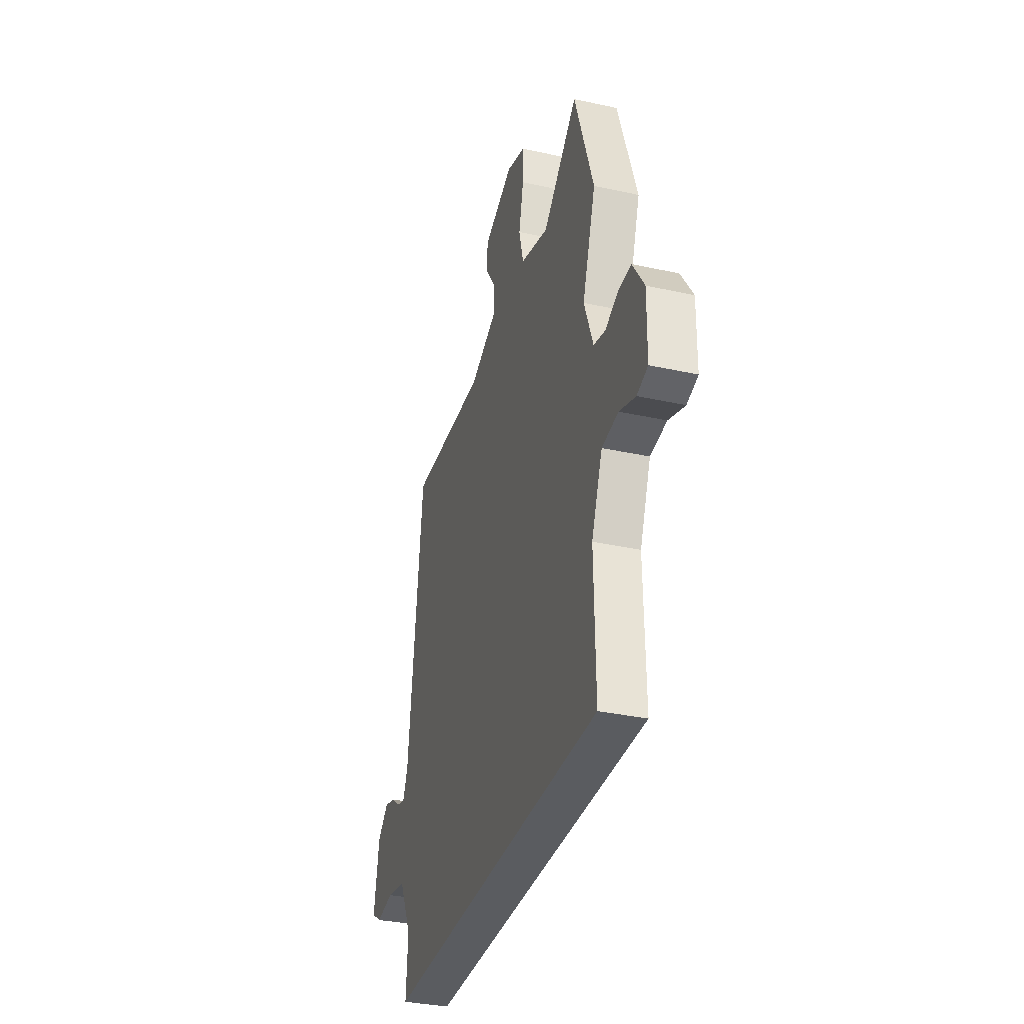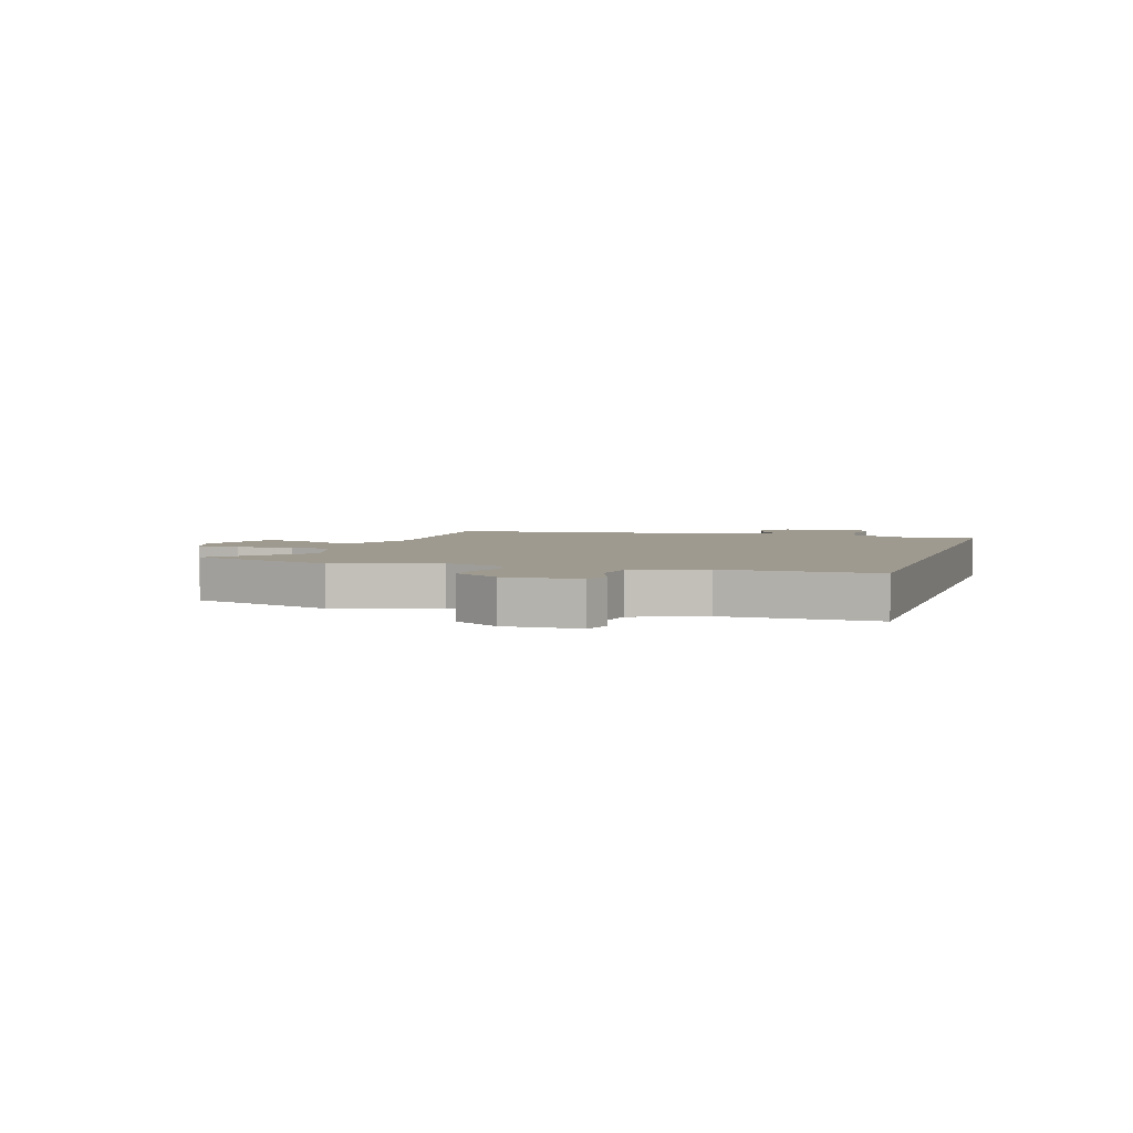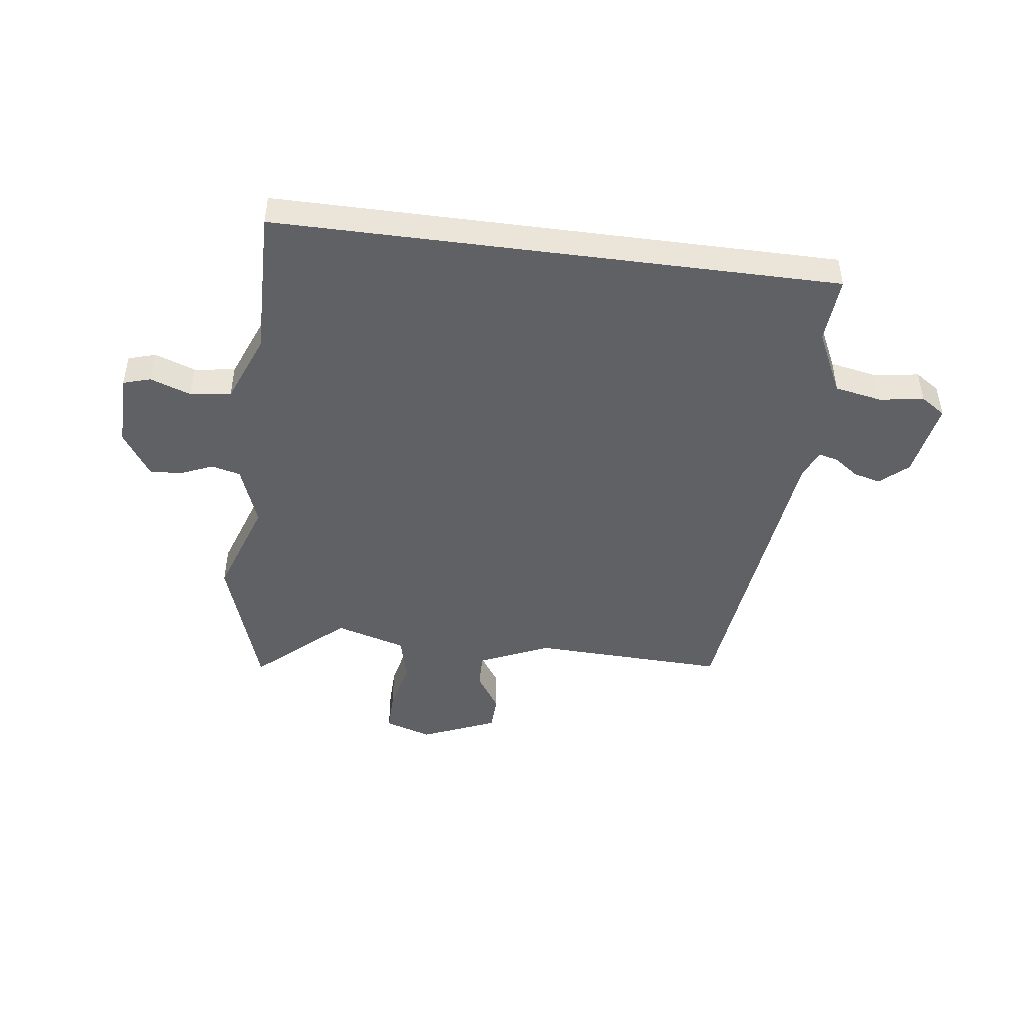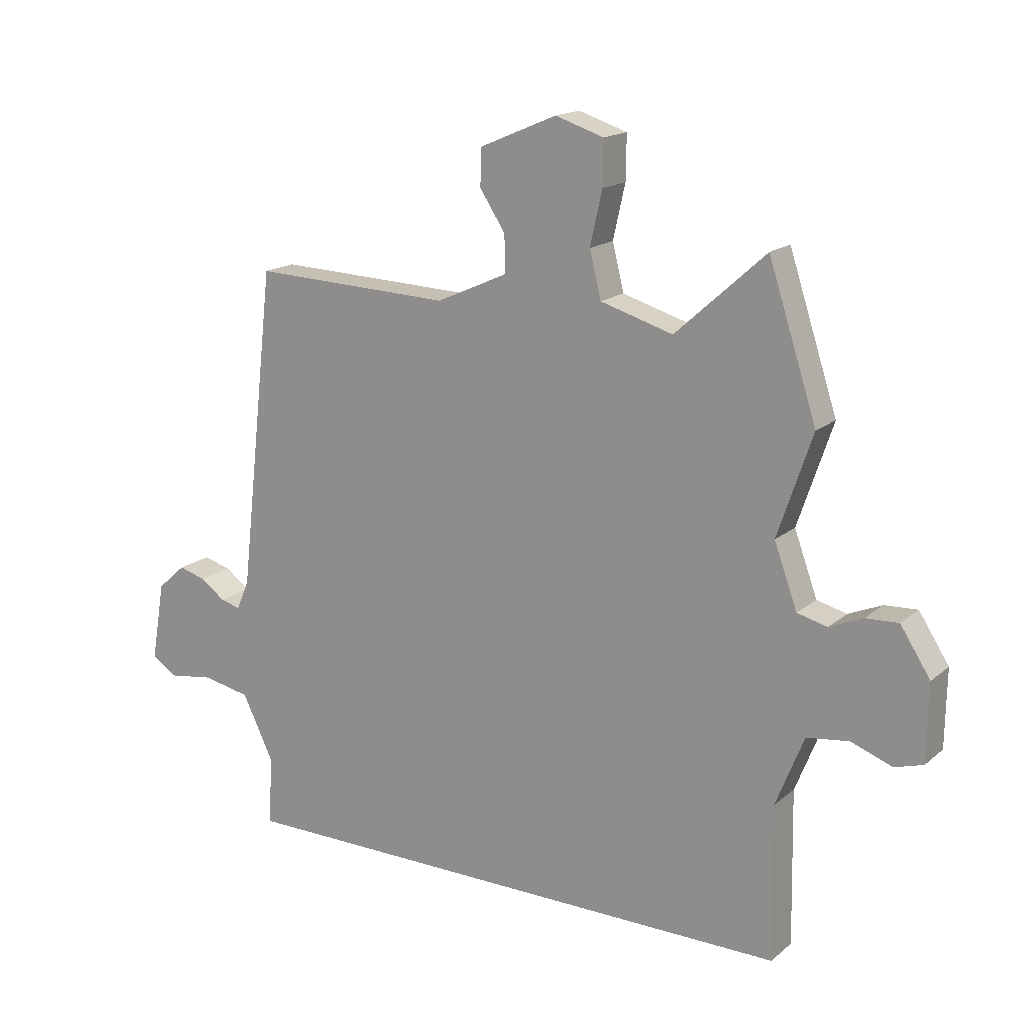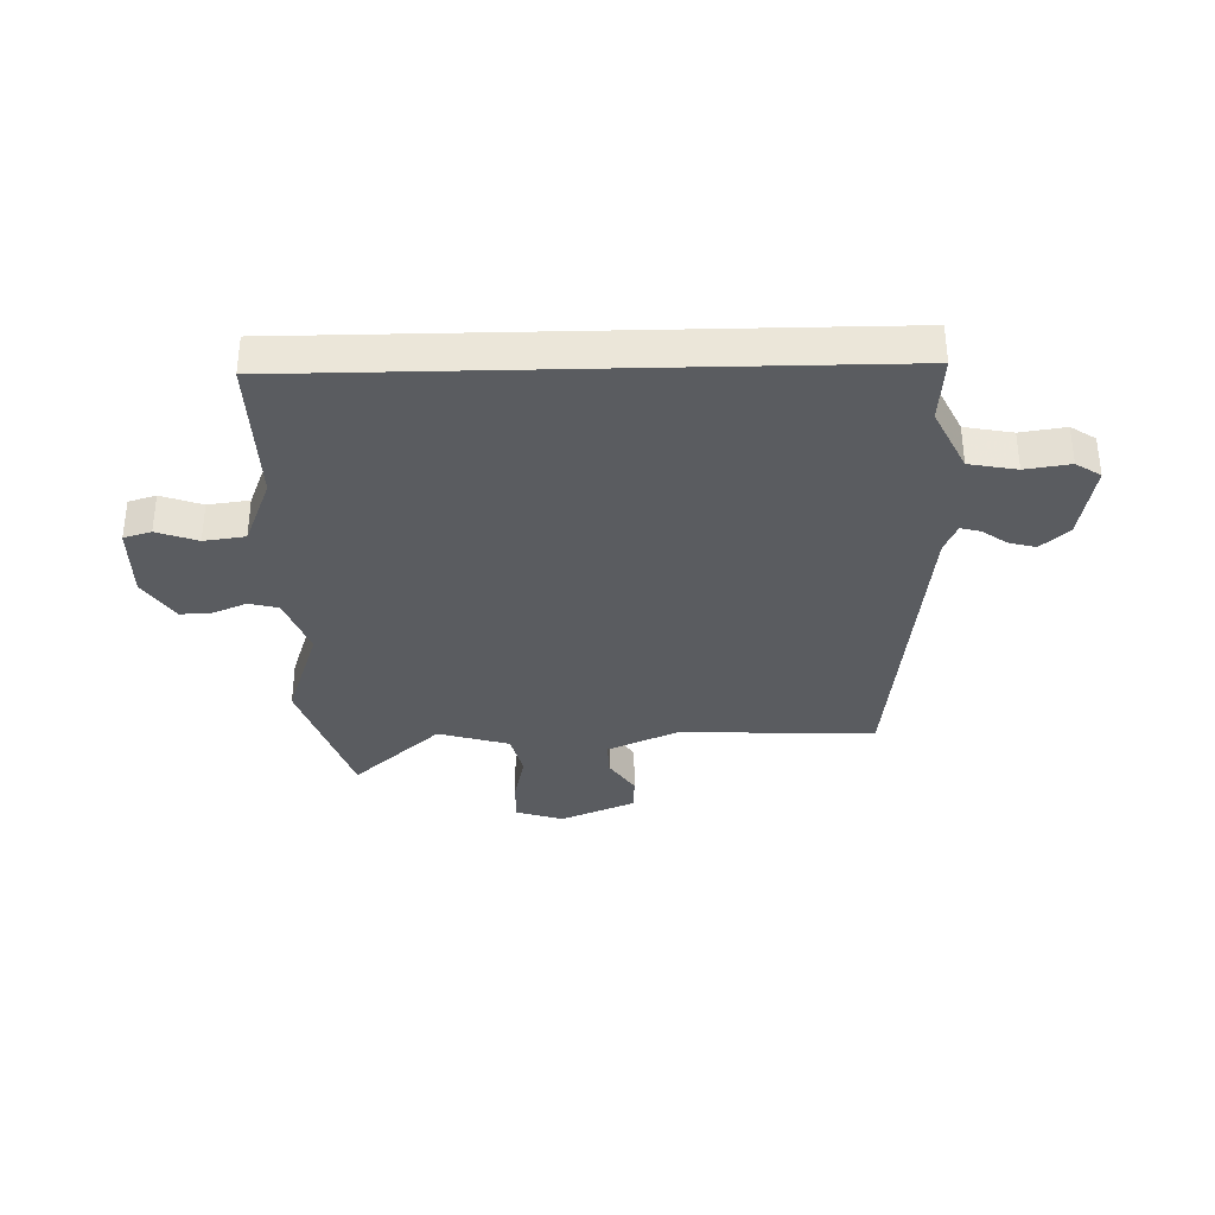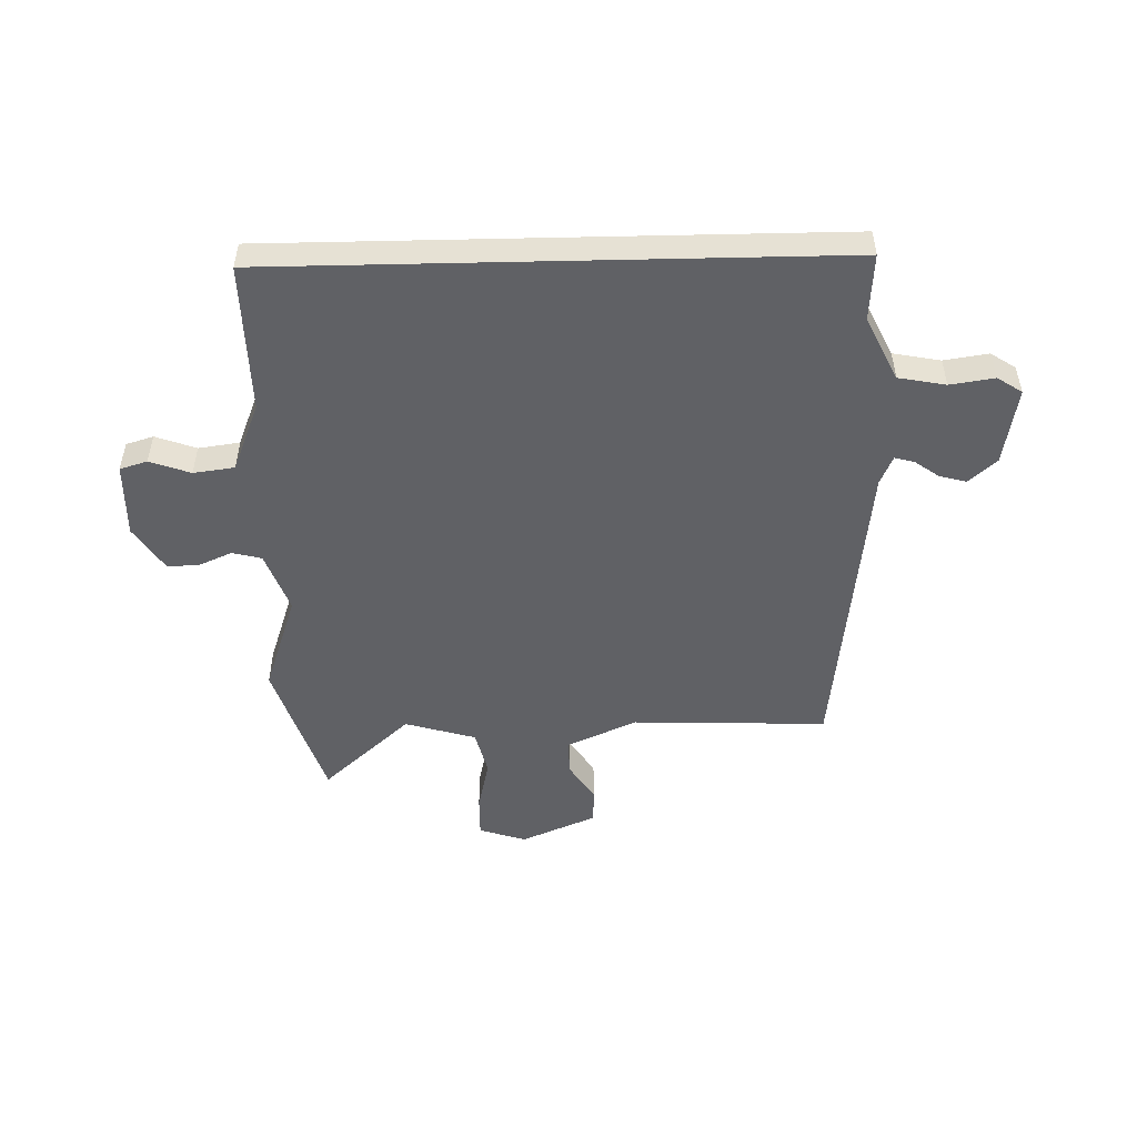
<metadata>
{"format":"obj","ext":"obj","renderer":"f3d","projection":"perspective","resolution":1024,"background":"white","views":[{"elev":-34.3,"azim":73.5,"up":"+Z"},{"elev":3.8,"azim":107.3,"up":"+Y"},{"elev":-46.3,"azim":172.5,"up":"+Y"},{"elev":16.8,"azim":32.3,"up":"+Z"},{"elev":-34.1,"azim":-178.6,"up":"+Y"},{"elev":-50.3,"azim":-178.7,"up":"+Y"}]}
</metadata>
<code>
v 0.458 0.07 0.628
v 0.542 0.07 0.372
v 0.482 0.07 0.195
v 0.522 0.07 0.086
v 0.574 0.07 0.073
v 0.632 0.07 0.098
v 0.689 0.07 0.101
v 0.741 0.07 0.021
v 0.739 0.07 -0.112
v 0.69 0.07 -0.127
v 0.618 0.07 -0.101
v 0.545 0.07 -0.111
v 0.496 0.07 -0.234
v 0.501 0.07 -0.5
v -0.499 0.07 -0.5
v -0.491 0.07 -0.381
v -0.546 0.07 -0.268
v -0.63 0.07 -0.252
v -0.709 0.07 -0.264
v -0.753 0.07 -0.235
v -0.729 0.07 -0.097
v -0.68 0.07 -0.053
v -0.632 0.07 -0.066
v -0.589 0.07 -0.097
v -0.554 0.07 -0.106
v -0.532 0.07 -0.055
v -0.468 0.07 0.504
v -0.121 0.07 0.492
v 0.004 0.07 0.548
v 0.002 0.07 0.612
v -0.042 0.07 0.679
v -0.04 0.07 0.743
v 0.094 0.07 0.8
v 0.178 0.07 0.773
v 0.177 0.07 0.697
v 0.156 0.07 0.604
v 0.176 0.07 0.524
v 0.302 0.07 0.487
v 0.458 0 0.628
v 0.542 0 0.372
v 0.482 0 0.195
v 0.522 0 0.086
v 0.574 0 0.073
v 0.632 0 0.098
v 0.689 0 0.101
v 0.741 0 0.021
v 0.739 0 -0.112
v 0.69 0 -0.127
v 0.618 0 -0.101
v 0.545 0 -0.111
v 0.496 0 -0.234
v 0.501 0 -0.5
v -0.499 0 -0.5
v -0.491 0 -0.381
v -0.546 0 -0.268
v -0.63 0 -0.252
v -0.709 0 -0.264
v -0.753 0 -0.235
v -0.729 0 -0.097
v -0.68 0 -0.053
v -0.632 0 -0.066
v -0.589 0 -0.097
v -0.554 0 -0.106
v -0.532 0 -0.055
v -0.468 0 0.504
v -0.121 0 0.492
v 0.004 0 0.548
v 0.002 0 0.612
v -0.042 0 0.679
v -0.04 0 0.743
v 0.094 0 0.8
v 0.178 0 0.773
v 0.177 0 0.697
v 0.156 0 0.604
v 0.176 0 0.524
v 0.302 0 0.487
f 34 35 36
f 33 34 36
f 32 33 36
f 31 32 36
f 30 31 36
f 29 30 36 37
f 28 29 37 38
f 26 27 28
f 25 26 28 38
f 22 23 24
f 21 22 24
f 20 21 24
f 19 20 24
f 18 19 24
f 17 18 24 25
f 16 17 25 38
f 16 38 1
f 15 16 1
f 14 15 1
f 13 14 1
f 9 10 11
f 8 9 11
f 7 8 11
f 6 7 11
f 5 6 11
f 4 5 11 12
f 3 4 12 13
f 1 2 3
f 1 3 13
f 74 73 72
f 74 72 71
f 74 71 70
f 74 70 69
f 74 69 68
f 75 74 68 67
f 76 75 67 66
f 66 65 64
f 76 66 64 63
f 62 61 60
f 62 60 59
f 62 59 58
f 62 58 57
f 62 57 56
f 63 62 56 55
f 76 63 55 54
f 39 76 54
f 39 54 53
f 39 53 52
f 39 52 51
f 49 48 47
f 49 47 46
f 49 46 45
f 49 45 44
f 49 44 43
f 50 49 43 42
f 51 50 42 41
f 41 40 39
f 51 41 39
f 1 39 40 2
f 2 40 41 3
f 3 41 42 4
f 4 42 43 5
f 5 43 44 6
f 6 44 45 7
f 7 45 46 8
f 8 46 47 9
f 9 47 48 10
f 10 48 49 11
f 11 49 50 12
f 12 50 51 13
f 13 51 52 14
f 14 52 53 15
f 15 53 54 16
f 16 54 55 17
f 17 55 56 18
f 18 56 57 19
f 19 57 58 20
f 20 58 59 21
f 21 59 60 22
f 22 60 61 23
f 23 61 62 24
f 24 62 63 25
f 25 63 64 26
f 26 64 65 27
f 27 65 66 28
f 28 66 67 29
f 29 67 68 30
f 30 68 69 31
f 31 69 70 32
f 32 70 71 33
f 33 71 72 34
f 34 72 73 35
f 35 73 74 36
f 36 74 75 37
f 37 75 76 38
f 38 76 39 1

</code>
